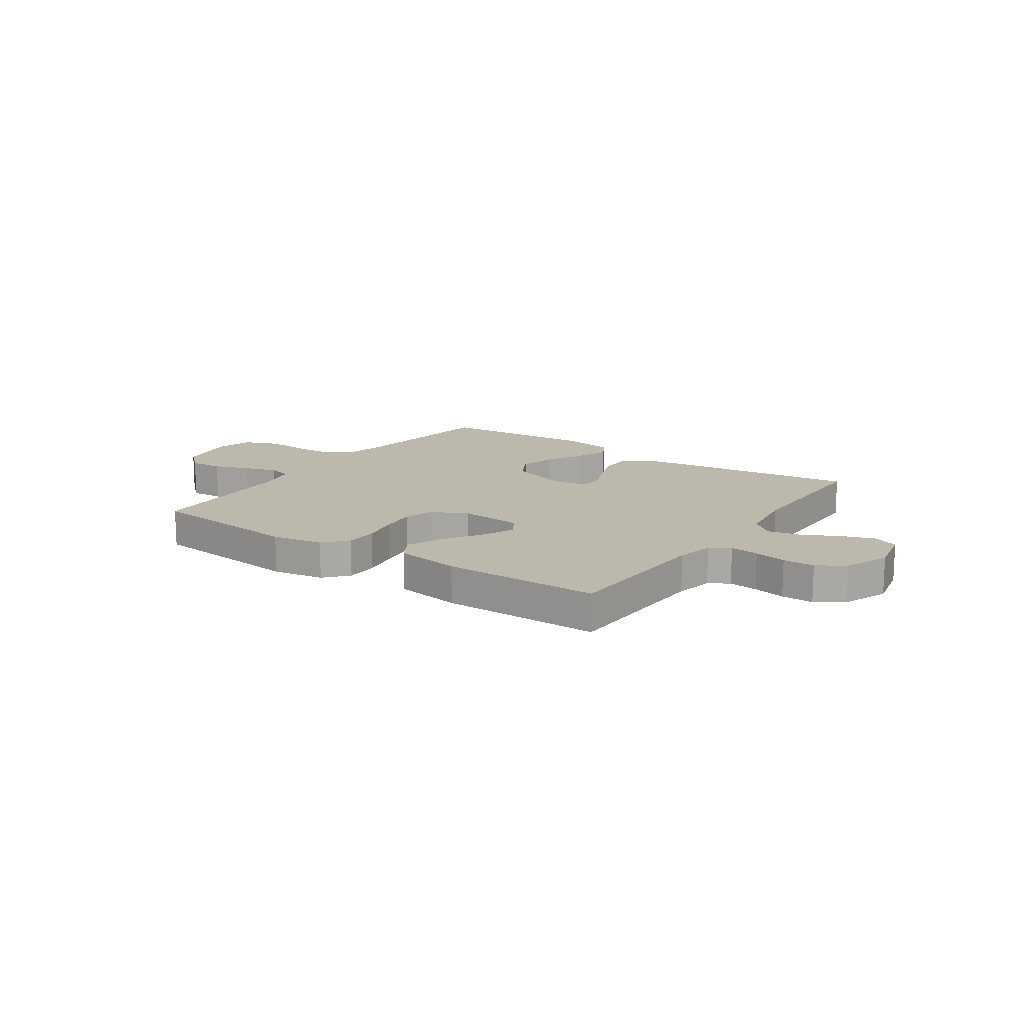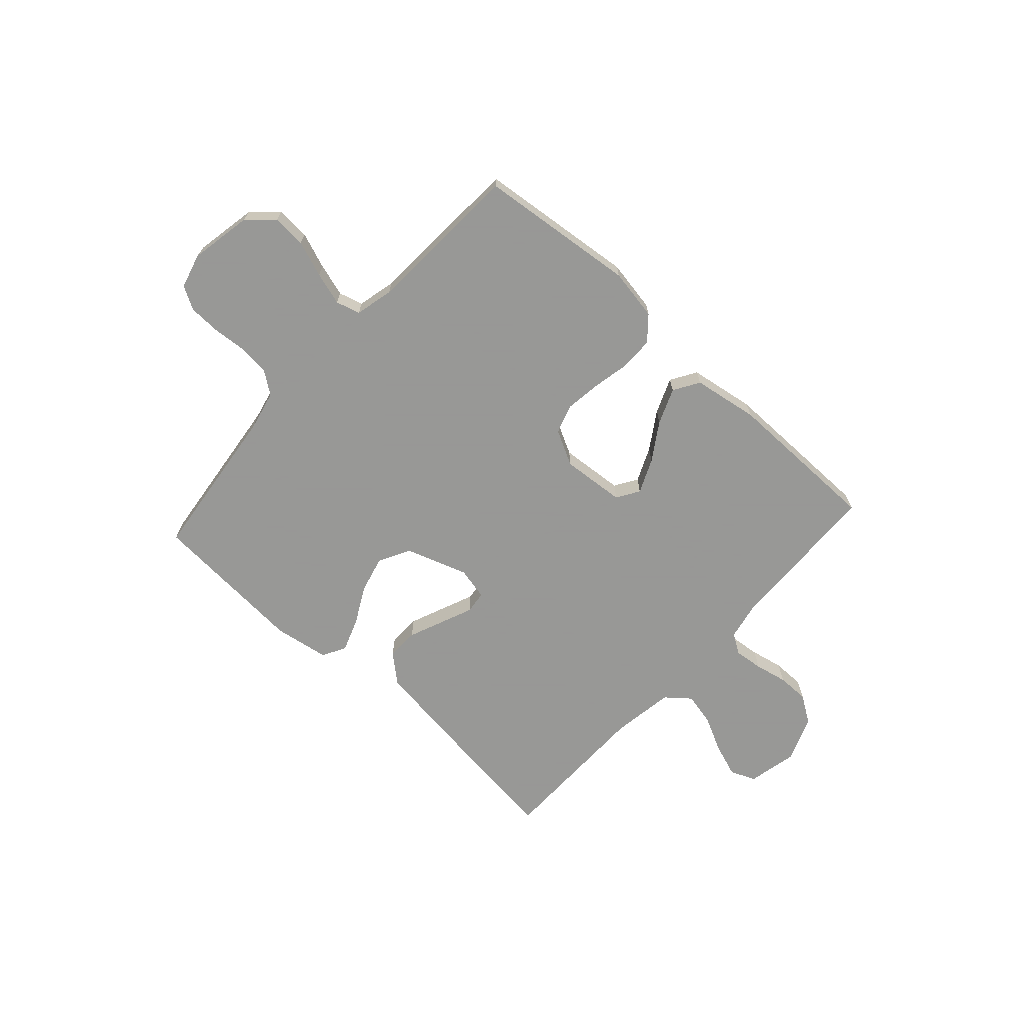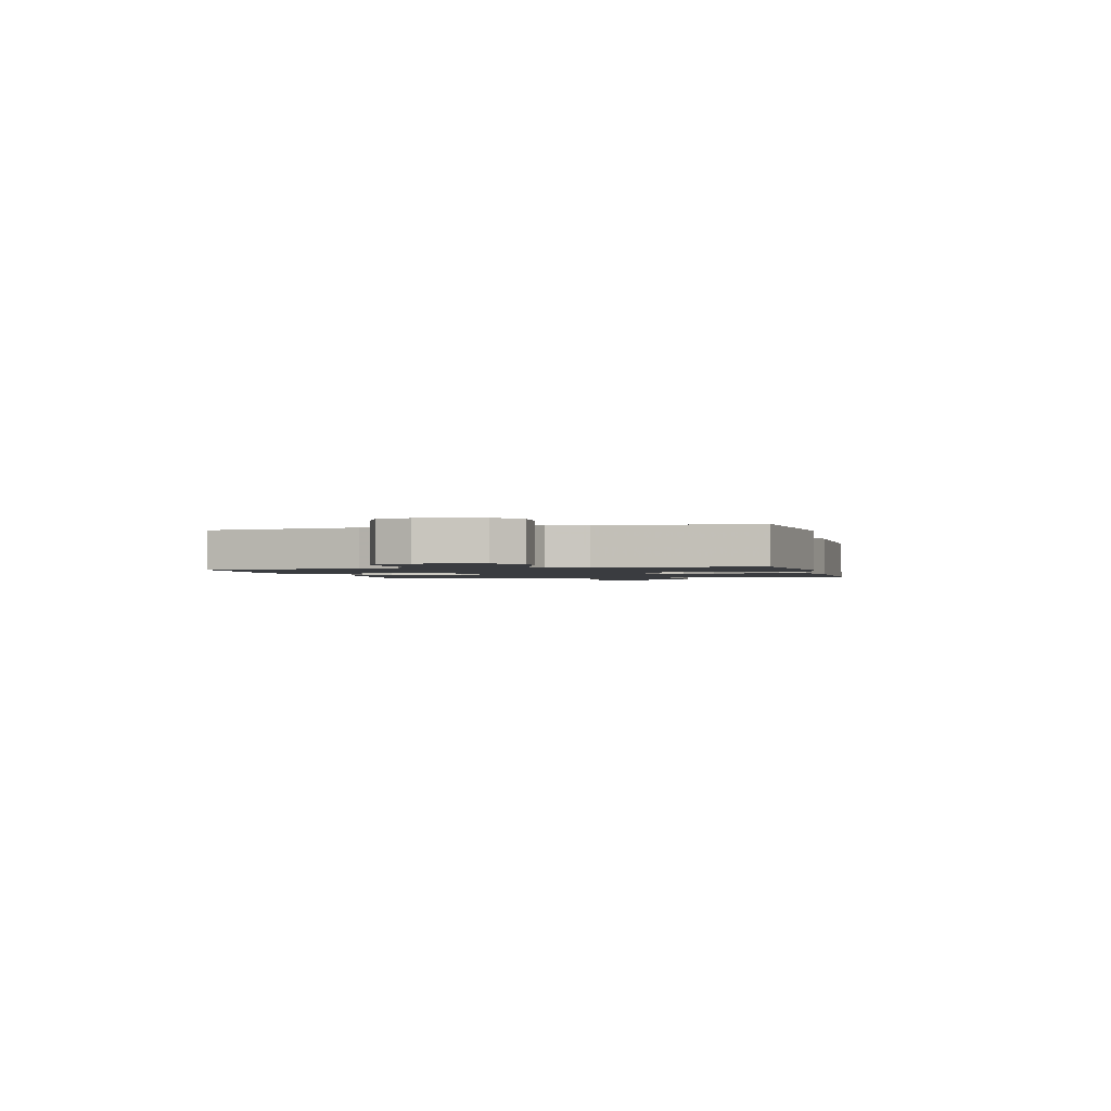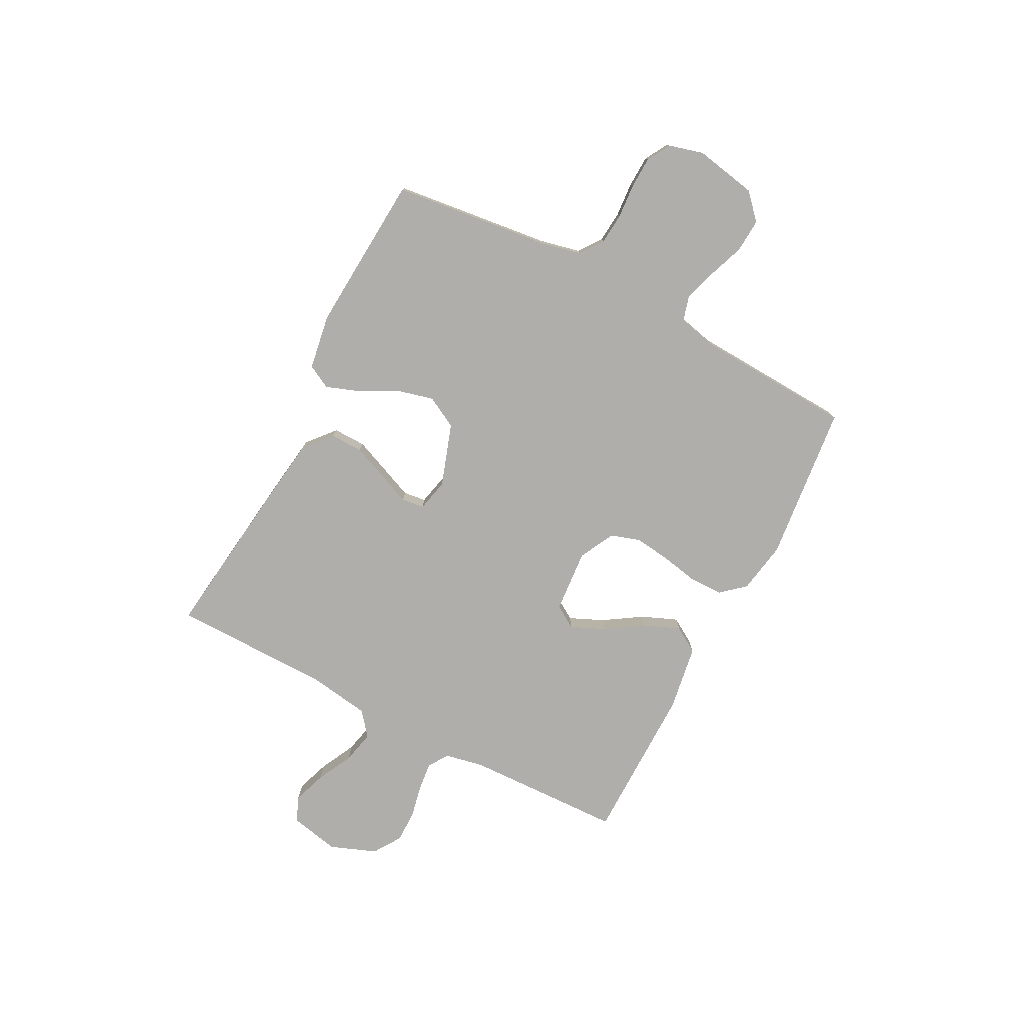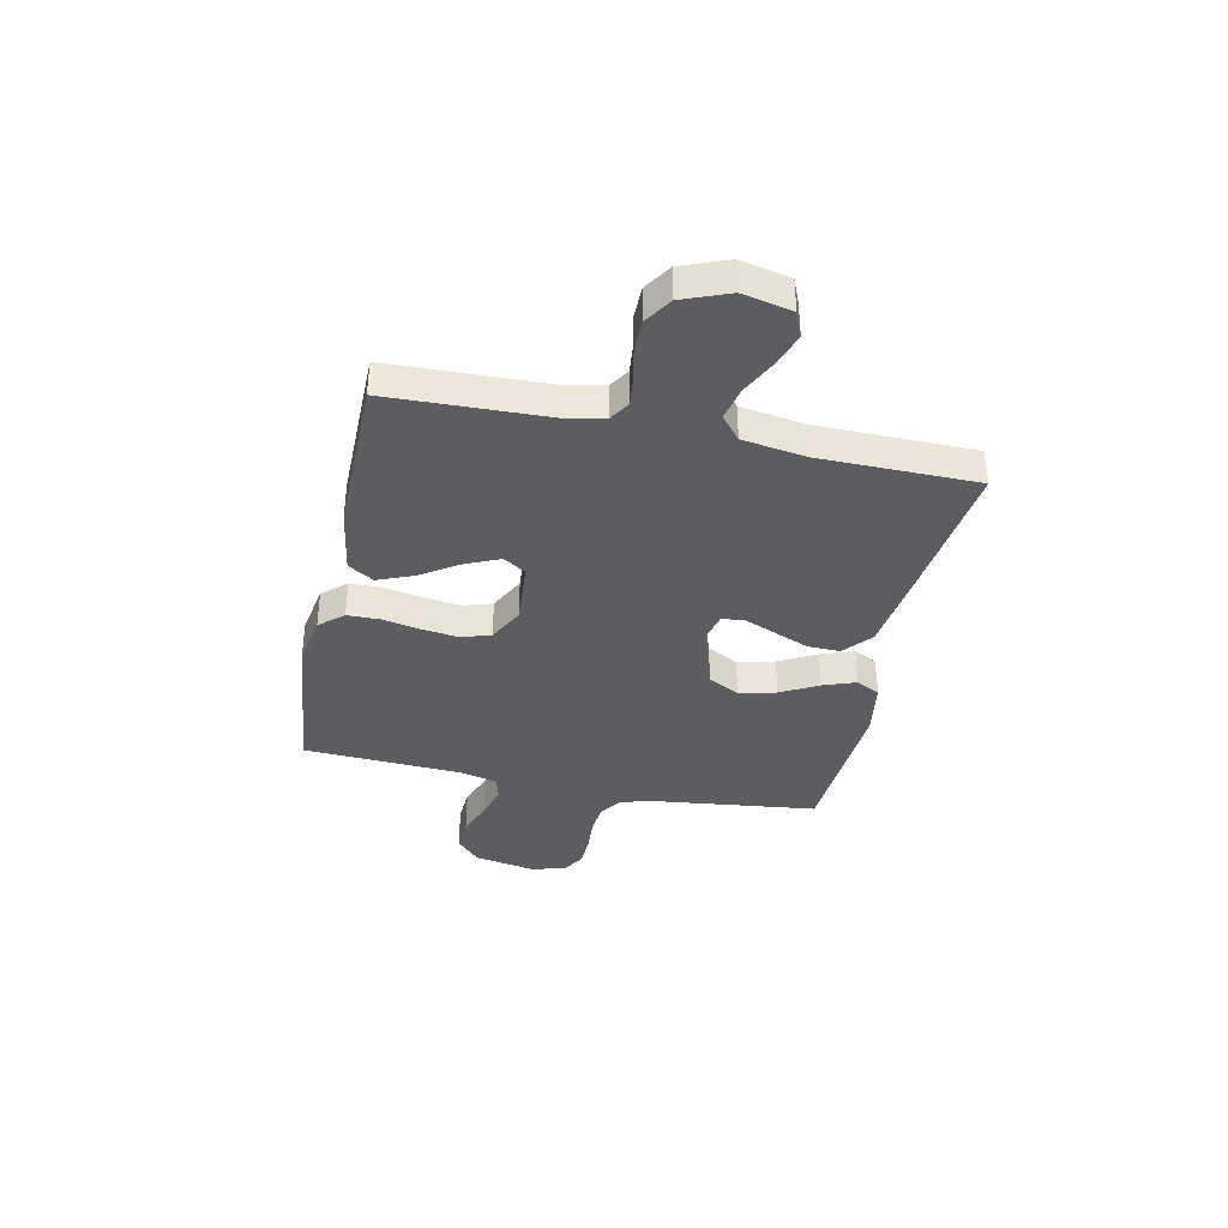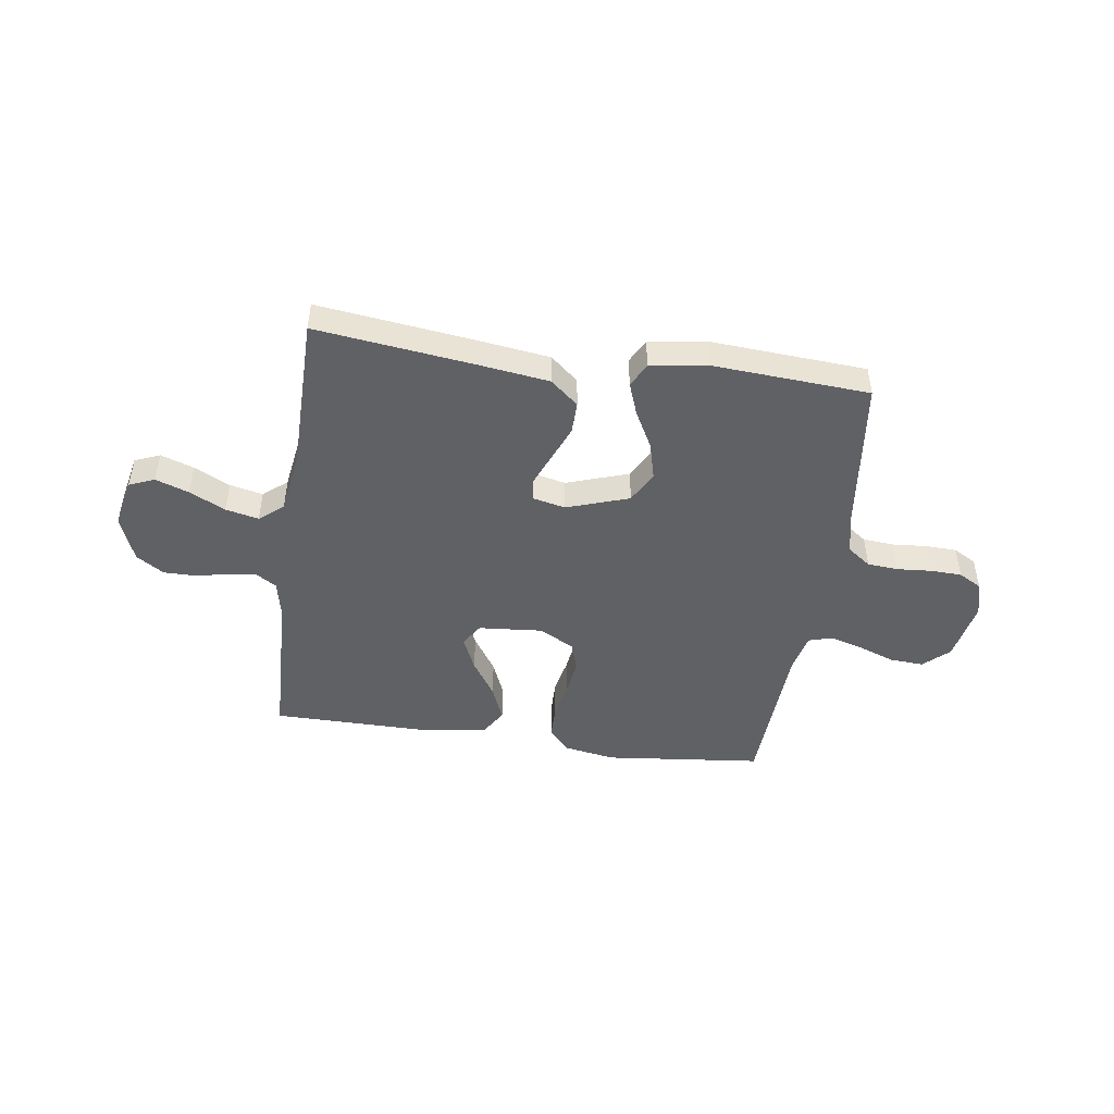
<metadata>
{"format":"obj","ext":"obj","renderer":"f3d","projection":"perspective","resolution":1024,"background":"white","views":[{"elev":14.6,"azim":-145.4,"up":"+Y"},{"elev":-68.4,"azim":137.7,"up":"+Y"},{"elev":-1.6,"azim":104.9,"up":"+Y"},{"elev":-77.8,"azim":62.4,"up":"+Y"},{"elev":-37.2,"azim":-102.0,"up":"+Y"},{"elev":-46.9,"azim":-8.2,"up":"+Y"}]}
</metadata>
<code>
v 0.5 0.07 -0.5
v 0.2 0.07 -0.532
v 0.102 0.07 -0.515
v 0.063 0.07 -0.47
v 0.062 0.07 -0.407
v 0.076 0.07 -0.336
v 0.085 0.07 -0.267
v 0.067 0.07 -0.211
v 0 0.07 -0.176
v -0.121 0.07 -0.186
v -0.148 0.07 -0.229
v -0.119 0.07 -0.294
v -0.073 0.07 -0.365
v -0.045 0.07 -0.433
v -0.075 0.07 -0.482
v -0.2 0.07 -0.502
v -0.5 0.07 -0.5
v -0.51 0.07 -0.2
v -0.525 0.07 -0.127
v -0.563 0.07 -0.103
v -0.618 0.07 -0.109
v -0.68 0.07 -0.122
v -0.741 0.07 -0.122
v -0.793 0.07 -0.088
v -0.827 0.07 0
v -0.807 0.07 0.094
v -0.759 0.07 0.114
v -0.696 0.07 0.092
v -0.628 0.07 0.058
v -0.565 0.07 0.044
v -0.52 0.07 0.081
v -0.502 0.07 0.2
v -0.5 0.07 0.5
v -0.2 0.07 0.463
v -0.067 0.07 0.445
v -0.014 0.07 0.4
v -0.015 0.07 0.338
v -0.042 0.07 0.272
v -0.067 0.07 0.211
v -0.062 0.07 0.168
v 0 0.07 0.154
v 0.118 0.07 0.194
v 0.15 0.07 0.254
v 0.132 0.07 0.324
v 0.094 0.07 0.395
v 0.071 0.07 0.458
v 0.095 0.07 0.503
v 0.2 0.07 0.52
v 0.5 0.07 0.5
v 0.536 0.07 0.2
v 0.553 0.07 0.125
v 0.597 0.07 0.093
v 0.656 0.07 0.088
v 0.721 0.07 0.093
v 0.781 0.07 0.091
v 0.825 0.07 0.066
v 0.843 0.07 0
v 0.821 0.07 -0.118
v 0.773 0.07 -0.162
v 0.709 0.07 -0.158
v 0.641 0.07 -0.133
v 0.578 0.07 -0.114
v 0.532 0.07 -0.127
v 0.515 0.07 -0.2
v 0.5 0 -0.5
v 0.2 0 -0.532
v 0.102 0 -0.515
v 0.063 0 -0.47
v 0.062 0 -0.407
v 0.076 0 -0.336
v 0.085 0 -0.267
v 0.067 0 -0.211
v 0 0 -0.176
v -0.121 0 -0.186
v -0.148 0 -0.229
v -0.119 0 -0.294
v -0.073 0 -0.365
v -0.045 0 -0.433
v -0.075 0 -0.482
v -0.2 0 -0.502
v -0.5 0 -0.5
v -0.51 0 -0.2
v -0.525 0 -0.127
v -0.563 0 -0.103
v -0.618 0 -0.109
v -0.68 0 -0.122
v -0.741 0 -0.122
v -0.793 0 -0.088
v -0.827 0 0
v -0.807 0 0.094
v -0.759 0 0.114
v -0.696 0 0.092
v -0.628 0 0.058
v -0.565 0 0.044
v -0.52 0 0.081
v -0.502 0 0.2
v -0.5 0 0.5
v -0.2 0 0.463
v -0.067 0 0.445
v -0.014 0 0.4
v -0.015 0 0.338
v -0.042 0 0.272
v -0.067 0 0.211
v -0.062 0 0.168
v 0 0 0.154
v 0.118 0 0.194
v 0.15 0 0.254
v 0.132 0 0.324
v 0.094 0 0.395
v 0.071 0 0.458
v 0.095 0 0.503
v 0.2 0 0.52
v 0.5 0 0.5
v 0.536 0 0.2
v 0.553 0 0.125
v 0.597 0 0.093
v 0.656 0 0.088
v 0.721 0 0.093
v 0.781 0 0.091
v 0.825 0 0.066
v 0.843 0 0
v 0.821 0 -0.118
v 0.773 0 -0.162
v 0.709 0 -0.158
v 0.641 0 -0.133
v 0.578 0 -0.114
v 0.532 0 -0.127
v 0.515 0 -0.2
f 59 60 61
f 58 59 61
f 57 58 61
f 56 57 61
f 55 56 61
f 54 55 61
f 53 54 61
f 52 53 61 62
f 51 52 62 63
f 48 49 50
f 47 48 50
f 46 47 50
f 45 46 50
f 44 45 50
f 51 63 64
f 50 51 64
f 44 50 64
f 43 44 64
f 37 38 39
f 36 37 39
f 35 36 39
f 34 35 39
f 33 34 39
f 32 33 39
f 31 32 39 40
f 30 31 40 41
f 27 28 29
f 26 27 29
f 25 26 29
f 24 25 29
f 23 24 29
f 22 23 29
f 21 22 29
f 20 21 29 30
f 19 20 30 41
f 16 17 18
f 15 16 18
f 14 15 18
f 13 14 18
f 12 13 18
f 11 12 18 19
f 10 11 19 41
f 4 5 6
f 3 4 6
f 2 3 6
f 1 2 6
f 64 1 6
f 64 6 7
f 64 7 8
f 43 64 8
f 42 43 8
f 9 10 41 42
f 8 9 42
f 125 124 123
f 125 123 122
f 125 122 121
f 125 121 120
f 125 120 119
f 125 119 118
f 125 118 117
f 126 125 117 116
f 127 126 116 115
f 114 113 112
f 114 112 111
f 114 111 110
f 114 110 109
f 114 109 108
f 128 127 115
f 128 115 114
f 128 114 108
f 128 108 107
f 103 102 101
f 103 101 100
f 103 100 99
f 103 99 98
f 103 98 97
f 103 97 96
f 104 103 96 95
f 105 104 95 94
f 93 92 91
f 93 91 90
f 93 90 89
f 93 89 88
f 93 88 87
f 93 87 86
f 93 86 85
f 94 93 85 84
f 105 94 84 83
f 82 81 80
f 82 80 79
f 82 79 78
f 82 78 77
f 82 77 76
f 83 82 76 75
f 105 83 75 74
f 70 69 68
f 70 68 67
f 70 67 66
f 70 66 65
f 70 65 128
f 71 70 128
f 72 71 128
f 72 128 107
f 72 107 106
f 106 105 74 73
f 106 73 72
f 1 65 66 2
f 2 66 67 3
f 3 67 68 4
f 4 68 69 5
f 5 69 70 6
f 6 70 71 7
f 7 71 72 8
f 8 72 73 9
f 9 73 74 10
f 10 74 75 11
f 11 75 76 12
f 12 76 77 13
f 13 77 78 14
f 14 78 79 15
f 15 79 80 16
f 16 80 81 17
f 17 81 82 18
f 18 82 83 19
f 19 83 84 20
f 20 84 85 21
f 21 85 86 22
f 22 86 87 23
f 23 87 88 24
f 24 88 89 25
f 25 89 90 26
f 26 90 91 27
f 27 91 92 28
f 28 92 93 29
f 29 93 94 30
f 30 94 95 31
f 31 95 96 32
f 32 96 97 33
f 33 97 98 34
f 34 98 99 35
f 35 99 100 36
f 36 100 101 37
f 37 101 102 38
f 38 102 103 39
f 39 103 104 40
f 40 104 105 41
f 41 105 106 42
f 42 106 107 43
f 43 107 108 44
f 44 108 109 45
f 45 109 110 46
f 46 110 111 47
f 47 111 112 48
f 48 112 113 49
f 49 113 114 50
f 50 114 115 51
f 51 115 116 52
f 52 116 117 53
f 53 117 118 54
f 54 118 119 55
f 55 119 120 56
f 56 120 121 57
f 57 121 122 58
f 58 122 123 59
f 59 123 124 60
f 60 124 125 61
f 61 125 126 62
f 62 126 127 63
f 63 127 128 64
f 64 128 65 1

</code>
